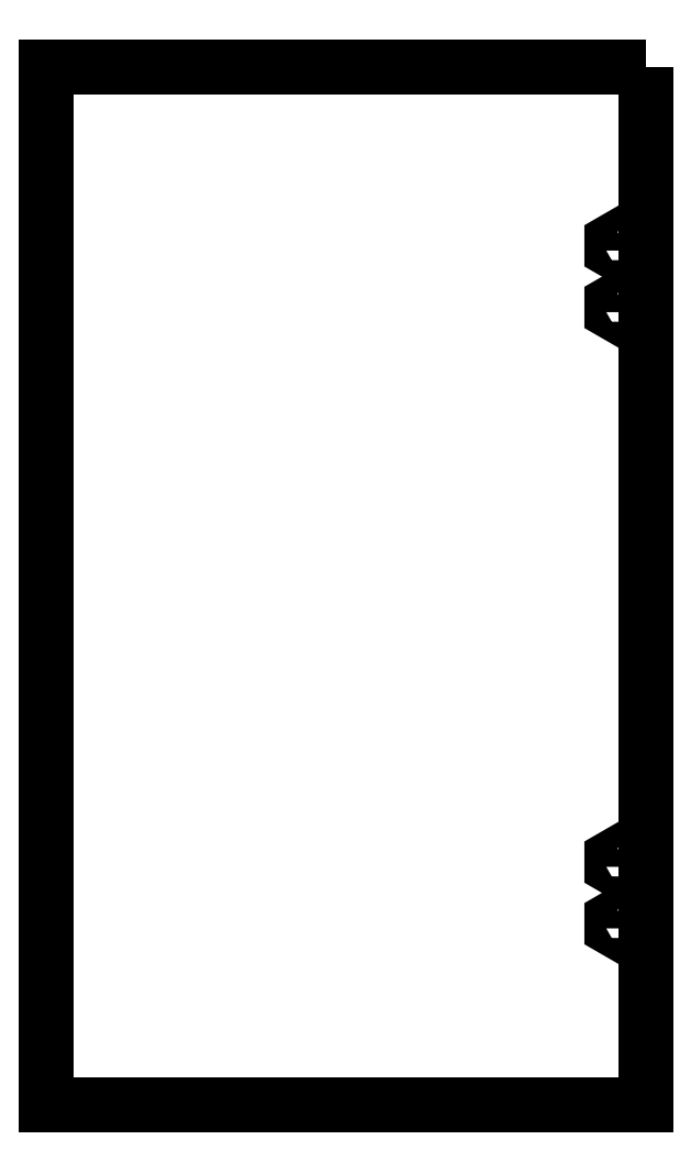
<metadata>
{"format":"dxf","ext":"dxf","renderer":"ezdxf+matplotlib","layout":"modelspace","background":"white","min_lineweight":24,"dpi":150}
</metadata>
<code>
0
SECTION
2
ENTITIES
0
LWPOLYLINE
8
0
90
6
70
1
43
0
10
-96.48
20
385.8
10
-100.5
20
383.5
10
-104.5
20
385.8
10
-104.5
20
390.4
10
-100.5
20
392.7
10
-96.48
20
390.4
0
LWPOLYLINE
8
0
90
6
70
1
43
0
10
-96.48
20
85.79
10
-100.5
20
83.48
10
-104.5
20
85.79
10
-104.5
20
90.41
10
-100.5
20
92.72
10
-96.48
20
90.41
0
LWPOLYLINE
8
0
90
6
70
1
43
0
10
-96.48
20
415.8
10
-100.5
20
413.5
10
-104.5
20
415.8
10
-104.5
20
420.4
10
-100.5
20
422.7
10
-96.48
20
420.4
0
LWPOLYLINE
8
0
90
6
70
1
43
0
10
-96.48
20
115.8
10
-100.5
20
113.5
10
-104.5
20
115.8
10
-104.5
20
120.4
10
-100.5
20
122.7
10
-96.48
20
120.4
0
LWPOLYLINE
8
0
90
4
70
1
43
0
10
-88
20
505
10
-379.9
20
505
10
-379.9
20
2.078e-06
10
-88
20
2.078e-06
0
ENDSEC
0
EOF

</code>
